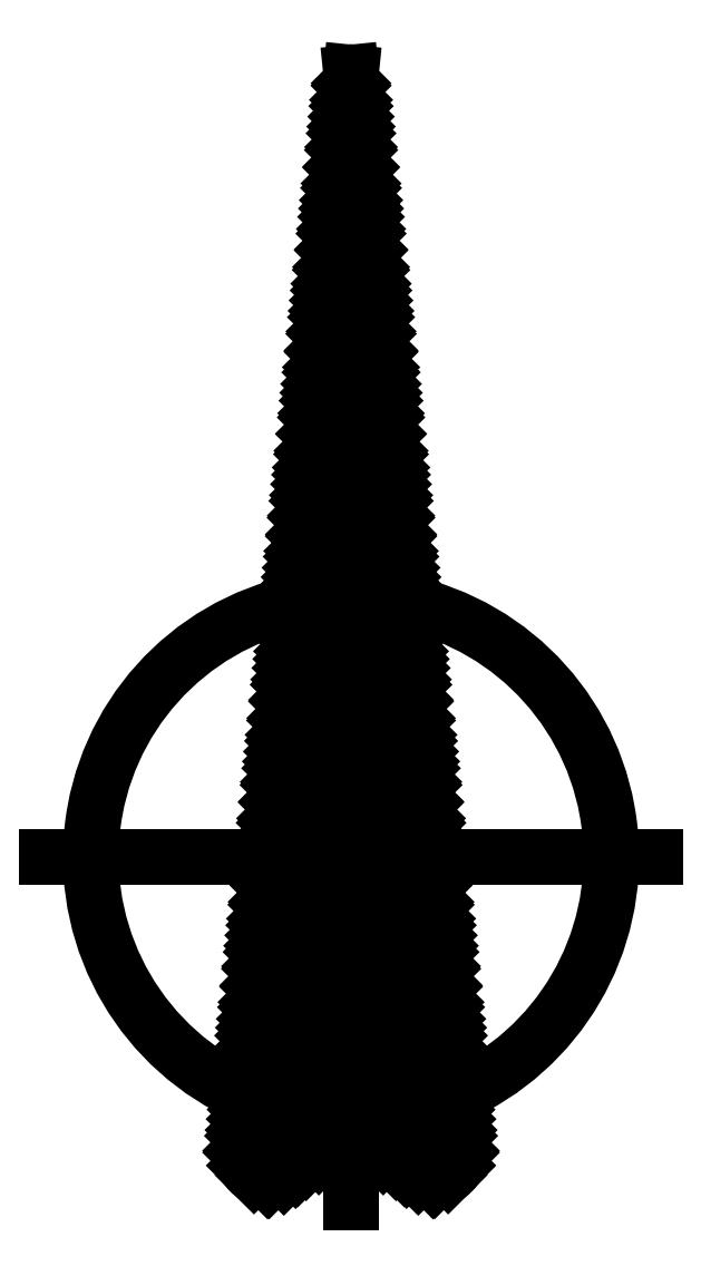
<metadata>
{"format":"dxf","ext":"dxf","renderer":"ezdxf+matplotlib","layout":"modelspace","background":"white","min_lineweight":24,"dpi":150}
</metadata>
<code>
0
SECTION
2
ENTITIES
0
ARC
8
ceco.net 82
10
0
20
0.6639
30
0
40
0.5
50
293.5
51
78.08
0
LINE
8
ceco.net 82
10
0.5839
20
0.6639
30
0
11
0.1529
21
0.6639
31
0
0
LINE
8
ceco.net 82
10
0
20
0
30
0
11
0
21
0.09557
31
0
0
ARC
8
ceco.net 82
10
0
20
0.6639
30
0
40
0.5
50
101.9
51
246.5
0
LINE
8
ceco.net 82
10
-0.1529
20
0.6639
30
0
11
-0.5839
21
0.6639
31
0
0
ARC
8
ceco.net 82
10
-0.1557
20
0.09836
30
0
40
0.05484
50
165.9
51
282.3
0
ARC
8
ceco.net 82
10
-0.1847
20
0.1727
30
0
40
0.1342
50
287.7
51
312.7
0
ARC
8
ceco.net 82
10
-0.01724
20
-0.04386
30
0
40
0.1405
50
82.95
51
123
0
ARC
8
ceco.net 82
10
0.01724
20
-0.04386
30
0
40
0.1405
50
57.03
51
97.05
0
ARC
8
ceco.net 82
10
0.1847
20
0.1727
30
0
40
0.1342
50
227.3
51
252.3
0
ARC
8
ceco.net 82
10
0.1557
20
0.09836
30
0
40
0.05484
50
257.7
51
14.09
0
LINE
8
ceco.net 82
10
0.2088
20
0.1117
30
0
11
0
21
2.171
31
0
0
LINE
8
ceco.net 82
10
0
20
2.171
30
0
11
-0.2088
21
0.1117
31
0
0
LINE
8
ceco.net 82
10
-0.1444
20
0.4475
30
0
11
-0.1094
21
0.865
31
0
0
LINE
8
ceco.net 82
10
-0.1094
20
0.865
30
0
11
-0.04981
21
0.865
31
0
0
LINE
8
ceco.net 82
10
-0.04981
20
0.865
30
0
11
0.05221
21
0.6019
31
0
0
LINE
8
ceco.net 82
10
0.05221
20
0.6019
30
0
11
0.04469
21
0.865
31
0
0
LINE
8
ceco.net 82
10
0.04469
20
0.865
30
0
11
0.1094
21
0.865
31
0
0
LINE
8
ceco.net 82
10
0.1094
20
0.865
30
0
11
0.1444
21
0.4475
31
0
0
LINE
8
ceco.net 82
10
0.1444
20
0.4475
30
0
11
0.05383
21
0.4475
31
0
0
LINE
8
ceco.net 82
10
0.05383
20
0.4475
30
0
11
-0.05689
21
0.7098
31
0
0
LINE
8
ceco.net 82
10
-0.05689
20
0.7098
30
0
11
-0.06573
21
0.4475
31
0
0
LINE
8
ceco.net 82
10
-0.06573
20
0.4475
30
0
11
-0.1444
21
0.4475
31
0
0
LINE
8
ceco.net 82
10
-0.1222
20
0.966
30
0
11
0.09972
21
1.188
31
0
0
LINE
8
ceco.net 82
10
-0.1182
20
1.005
30
0
11
0.09647
21
1.22
31
0
0
LINE
8
ceco.net 82
10
-0.1142
20
1.045
30
0
11
0.09321
21
1.252
31
0
0
LINE
8
ceco.net 82
10
-0.1103
20
1.084
30
0
11
0.08996
21
1.284
31
0
0
LINE
8
ceco.net 82
10
-0.1063
20
1.123
30
0
11
0.0867
21
1.316
31
0
0
LINE
8
ceco.net 82
10
-0.1023
20
1.163
30
0
11
0.08345
21
1.348
31
0
0
LINE
8
ceco.net 82
10
-0.09829
20
1.202
30
0
11
0.08019
21
1.381
31
0
0
LINE
8
ceco.net 82
10
-0.0943
20
1.241
30
0
11
0.07694
21
1.413
31
0
0
LINE
8
ceco.net 82
10
-0.09031
20
1.281
30
0
11
0.07368
21
1.445
31
0
0
LINE
8
ceco.net 82
10
-0.08632
20
1.32
30
0
11
0.07043
21
1.477
31
0
0
LINE
8
ceco.net 82
10
-0.08233
20
1.359
30
0
11
0.06717
21
1.509
31
0
0
LINE
8
ceco.net 82
10
-0.07834
20
1.399
30
0
11
0.06392
21
1.541
31
0
0
LINE
8
ceco.net 82
10
-0.07435
20
1.438
30
0
11
0.06066
21
1.573
31
0
0
LINE
8
ceco.net 82
10
-0.07036
20
1.477
30
0
11
0.05741
21
1.605
31
0
0
LINE
8
ceco.net 82
10
-0.06637
20
1.517
30
0
11
0.05415
21
1.637
31
0
0
LINE
8
ceco.net 82
10
-0.06238
20
1.556
30
0
11
0.0509
21
1.669
31
0
0
LINE
8
ceco.net 82
10
-0.05839
20
1.596
30
0
11
0.04764
21
1.702
31
0
0
LINE
8
ceco.net 82
10
-0.0544
20
1.635
30
0
11
0.04439
21
1.734
31
0
0
LINE
8
ceco.net 82
10
-0.05041
20
1.674
30
0
11
0.04113
21
1.766
31
0
0
LINE
8
ceco.net 82
10
-0.04643
20
1.714
30
0
11
0.03788
21
1.798
31
0
0
LINE
8
ceco.net 82
10
-0.04244
20
1.753
30
0
11
0.03462
21
1.83
31
0
0
LINE
8
ceco.net 82
10
-0.03845
20
1.792
30
0
11
0.03137
21
1.862
31
0
0
LINE
8
ceco.net 82
10
-0.03446
20
1.832
30
0
11
0.02811
21
1.894
31
0
0
LINE
8
ceco.net 82
10
-0.03047
20
1.871
30
0
11
0.02486
21
1.926
31
0
0
LINE
8
ceco.net 82
10
-0.02648
20
1.91
30
0
11
0.0216
21
1.958
31
0
0
LINE
8
ceco.net 82
10
-0.02249
20
1.95
30
0
11
0.01835
21
1.99
31
0
0
LINE
8
ceco.net 82
10
-0.0185
20
1.989
30
0
11
0.01509
21
2.023
31
0
0
LINE
8
ceco.net 82
10
-0.01451
20
2.028
30
0
11
0.01184
21
2.055
31
0
0
LINE
8
ceco.net 82
10
-0.01052
20
2.068
30
0
11
0.008583
21
2.087
31
0
0
LINE
8
ceco.net 82
10
-0.006531
20
2.107
30
0
11
0.005328
21
2.119
31
0
0
LINE
8
ceco.net 82
10
-0.002541
20
2.146
30
0
11
0.002073
21
2.151
31
0
0
LINE
8
ceco.net 82
10
-0.1262
20
0.9266
30
0
11
0.103
21
1.156
31
0
0
LINE
8
ceco.net 82
10
-0.1302
20
0.8873
30
0
11
0.1062
21
1.124
31
0
0
LINE
8
ceco.net 82
10
-0.1342
20
0.848
30
0
11
0.1095
21
1.092
31
0
0
LINE
8
ceco.net 82
10
-0.1382
20
0.8086
30
0
11
-0.112
21
0.8348
31
0
0
LINE
8
ceco.net 82
10
-0.08183
20
0.865
30
0
11
0.1127
21
1.06
31
0
0
LINE
8
ceco.net 82
10
-0.1422
20
0.7693
30
0
11
-0.1152
21
0.7962
31
0
0
LINE
8
ceco.net 82
10
-0.04888
20
0.8626
30
0
11
0.116
21
1.027
31
0
0
LINE
8
ceco.net 82
10
-0.1462
20
0.7299
30
0
11
-0.1184
21
0.7576
31
0
0
LINE
8
ceco.net 82
10
-0.039
20
0.8371
30
0
11
0.1192
21
0.9953
31
0
0
LINE
8
ceco.net 82
10
-0.1502
20
0.6906
30
0
11
-0.1217
21
0.7191
31
0
0
LINE
8
ceco.net 82
10
-0.02912
20
0.8116
30
0
11
0.1225
21
0.9632
31
0
0
LINE
8
ceco.net 82
10
-0.1541
20
0.6512
30
0
11
-0.1249
21
0.6805
31
0
0
LINE
8
ceco.net 82
10
0.05964
20
0.865
30
0
11
0.1258
21
0.9311
31
0
0
LINE
8
ceco.net 82
10
-0.01924
20
0.7861
30
0
11
0.04511
21
0.8505
31
0
0
LINE
8
ceco.net 82
10
-0.1581
20
0.6119
30
0
11
-0.1281
21
0.6419
31
0
0
LINE
8
ceco.net 82
10
0.09496
20
0.865
30
0
11
0.129
21
0.899
31
0
0
LINE
8
ceco.net 82
10
-0.009359
20
0.7607
30
0
11
0.04609
21
0.8161
31
0
0
LINE
8
ceco.net 82
10
-0.1621
20
0.5725
30
0
11
-0.1314
21
0.6033
31
0
0
LINE
8
ceco.net 82
10
0.1111
20
0.8457
30
0
11
0.1323
21
0.8669
31
0
0
LINE
8
ceco.net 82
10
-0.058
20
0.6767
30
0
11
-0.04738
21
0.6873
31
0
0
LINE
8
ceco.net 82
10
0.0005221
20
0.7352
30
0
11
0.04707
21
0.7817
31
0
0
LINE
8
ceco.net 82
10
-0.1661
20
0.5332
30
0
11
-0.1346
21
0.5647
31
0
0
LINE
8
ceco.net 82
10
0.1138
20
0.8131
30
0
11
0.1355
21
0.8348
31
0
0
LINE
8
ceco.net 82
10
-0.05924
20
0.6401
30
0
11
-0.03688
21
0.6624
31
0
0
LINE
8
ceco.net 82
10
0.0104
20
0.7097
30
0
11
0.04806
21
0.7474
31
0
0
LINE
8
ceco.net 82
10
-0.1701
20
0.4939
30
0
11
-0.1378
21
0.5261
31
0
0
LINE
8
ceco.net 82
10
0.1165
20
0.7805
30
0
11
0.1388
21
0.8027
31
0
0
LINE
8
ceco.net 82
10
-0.06047
20
0.6035
30
0
11
-0.02639
21
0.6376
31
0
0
LINE
8
ceco.net 82
10
0.02028
20
0.6842
30
0
11
0.04904
21
0.713
31
0
0
LINE
8
ceco.net 82
10
-0.1741
20
0.4545
30
0
11
-0.1411
21
0.4875
31
0
0
LINE
8
ceco.net 82
10
0.1193
20
0.7479
30
0
11
0.142
21
0.7706
31
0
0
LINE
8
ceco.net 82
10
-0.06171
20
0.5669
30
0
11
-0.01589
21
0.6127
31
0
0
LINE
8
ceco.net 82
10
0.03016
20
0.6588
30
0
11
0.05002
21
0.6786
31
0
0
LINE
8
ceco.net 82
10
-0.1781
20
0.4152
30
0
11
-0.1443
21
0.4489
31
0
0
LINE
8
ceco.net 82
10
0.122
20
0.7152
30
0
11
0.1453
21
0.7385
31
0
0
LINE
8
ceco.net 82
10
-0.06294
20
0.5303
30
0
11
-0.0054
21
0.5878
31
0
0
LINE
8
ceco.net 82
10
0.04005
20
0.6333
30
0
11
0.051
21
0.6442
31
0
0
LINE
8
ceco.net 82
10
-0.1821
20
0.3758
30
0
11
-0.1104
21
0.4475
31
0
0
LINE
8
ceco.net 82
10
0.1247
20
0.6826
30
0
11
0.1485
21
0.7064
31
0
0
LINE
8
ceco.net 82
10
-0.06417
20
0.4937
30
0
11
0.005094
21
0.563
31
0
0
LINE
8
ceco.net 82
10
0.04993
20
0.6078
30
0
11
0.05199
21
0.6099
31
0
0
LINE
8
ceco.net 82
10
-0.1861
20
0.3365
30
0
11
-0.07501
21
0.4475
31
0
0
LINE
8
ceco.net 82
10
0.1275
20
0.65
30
0
11
0.1518
21
0.6743
31
0
0
LINE
8
ceco.net 82
10
-0.06541
20
0.4571
30
0
11
0.01559
21
0.5381
31
0
0
LINE
8
ceco.net 82
10
-0.19
20
0.2971
30
0
11
0.02608
21
0.5133
31
0
0
LINE
8
ceco.net 82
10
0.1302
20
0.6174
30
0
11
0.1551
21
0.6422
31
0
0
LINE
8
ceco.net 82
10
-0.194
20
0.2578
30
0
11
0.03658
21
0.4884
31
0
0
LINE
8
ceco.net 82
10
0.1329
20
0.5847
30
0
11
0.1583
21
0.6101
31
0
0
LINE
8
ceco.net 82
10
-0.198
20
0.2184
30
0
11
0.04707
21
0.4635
31
0
0
LINE
8
ceco.net 82
10
0.1357
20
0.5521
30
0
11
0.1616
21
0.578
31
0
0
LINE
8
ceco.net 82
10
-0.202
20
0.1791
30
0
11
0.06642
21
0.4475
31
0
0
LINE
8
ceco.net 82
10
0.1384
20
0.5195
30
0
11
0.1648
21
0.5459
31
0
0
LINE
8
ceco.net 82
10
-0.206
20
0.1397
30
0
11
0.1018
21
0.4475
31
0
0
LINE
8
ceco.net 82
10
0.1411
20
0.4869
30
0
11
0.1681
21
0.5138
31
0
0
LINE
8
ceco.net 82
10
-0.2105
20
0.09992
30
0
11
0.1371
21
0.4475
31
0
0
LINE
8
ceco.net 82
10
0.1439
20
0.4542
30
0
11
0.1713
21
0.4817
31
0
0
LINE
8
ceco.net 82
10
-0.2035
20
0.07155
30
0
11
0.1746
21
0.4496
31
0
0
LINE
8
ceco.net 82
10
-0.1866
20
0.05308
30
0
11
0.1778
21
0.4175
31
0
0
LINE
8
ceco.net 82
10
-0.1606
20
0.04374
30
0
11
0.1811
21
0.3854
31
0
0
LINE
8
ceco.net 82
10
-0.1021
20
0.06685
30
0
11
0.1843
21
0.3533
31
0
0
LINE
8
ceco.net 82
10
-0.03862
20
0.09499
30
0
11
0.1876
21
0.3212
31
0
0
LINE
8
ceco.net 82
10
-0.002416
20
0.09585
30
0
11
0.1909
21
0.2891
31
0
0
LINE
8
ceco.net 82
10
0.03285
20
0.09576
30
0
11
0.1941
21
0.257
31
0
0
LINE
8
ceco.net 82
10
0.06182
20
0.08937
30
0
11
0.1974
21
0.2249
31
0
0
LINE
8
ceco.net 82
10
0.08629
20
0.07849
30
0
11
0.2006
21
0.1928
31
0
0
LINE
8
ceco.net 82
10
0.1066
20
0.06348
30
0
11
0.2039
21
0.1607
31
0
0
LINE
8
ceco.net 82
10
0.129
20
0.05053
30
0
11
0.2071
21
0.1286
31
0
0
LINE
8
ceco.net 82
10
0.1574
20
0.04355
30
0
11
0.2105
21
0.0966
31
0
0
LINE
8
ceco.net 82
10
0.1222
20
0.966
30
0
11
-0.09972
21
1.188
31
0
0
LINE
8
ceco.net 82
10
0.1262
20
0.9266
30
0
11
-0.103
21
1.156
31
0
0
LINE
8
ceco.net 82
10
0.1302
20
0.8873
30
0
11
-0.1062
21
1.124
31
0
0
LINE
8
ceco.net 82
10
0.1342
20
0.848
30
0
11
-0.1095
21
1.092
31
0
0
LINE
8
ceco.net 82
10
0.1382
20
0.8086
30
0
11
0.112
21
0.8348
31
0
0
LINE
8
ceco.net 82
10
0.08181
20
0.865
30
0
11
-0.1127
21
1.06
31
0
0
LINE
8
ceco.net 82
10
0.1422
20
0.7693
30
0
11
0.1152
21
0.7962
31
0
0
LINE
8
ceco.net 82
10
0.04641
20
0.865
30
0
11
-0.116
21
1.027
31
0
0
LINE
8
ceco.net 82
10
0.1462
20
0.7299
30
0
11
0.1184
21
0.7576
31
0
0
LINE
8
ceco.net 82
10
0.04568
20
0.8304
30
0
11
-0.1192
21
0.9953
31
0
0
LINE
8
ceco.net 82
10
0.1502
20
0.6906
30
0
11
0.1217
21
0.7191
31
0
0
LINE
8
ceco.net 82
10
0.04672
20
0.794
30
0
11
-0.1225
21
0.9632
31
0
0
LINE
8
ceco.net 82
10
0.1541
20
0.6512
30
0
11
0.1249
21
0.6805
31
0
0
LINE
8
ceco.net 82
10
-0.05959
20
0.865
30
0
11
-0.1258
21
0.9311
31
0
0
LINE
8
ceco.net 82
10
0.04776
20
0.7576
30
0
11
-0.04362
21
0.849
31
0
0
LINE
8
ceco.net 82
10
0.1581
20
0.6119
30
0
11
0.1281
21
0.6419
31
0
0
LINE
8
ceco.net 82
10
-0.09494
20
0.865
30
0
11
-0.129
21
0.899
31
0
0
LINE
8
ceco.net 82
10
0.0488
20
0.7212
30
0
11
-0.02122
21
0.7912
31
0
0
LINE
8
ceco.net 82
10
0.1621
20
0.5725
30
0
11
0.1314
21
0.6033
31
0
0
LINE
8
ceco.net 82
10
-0.1111
20
0.8457
30
0
11
-0.1323
21
0.8669
31
0
0
LINE
8
ceco.net 82
10
0.04984
20
0.6848
30
0
11
0.001184
21
0.7335
31
0
0
LINE
8
ceco.net 82
10
0.1661
20
0.5332
30
0
11
0.1346
21
0.5647
31
0
0
LINE
8
ceco.net 82
10
-0.1138
20
0.8131
30
0
11
-0.1355
21
0.8348
31
0
0
LINE
8
ceco.net 82
10
0.05088
20
0.6484
30
0
11
0.02359
21
0.6757
31
0
0
LINE
8
ceco.net 82
10
0.1701
20
0.4939
30
0
11
0.1378
21
0.5261
31
0
0
LINE
8
ceco.net 82
10
-0.1165
20
0.7805
30
0
11
-0.1388
21
0.8027
31
0
0
LINE
8
ceco.net 82
10
0.05193
20
0.612
30
0
11
0.04599
21
0.618
31
0
0
LINE
8
ceco.net 82
10
0.1741
20
0.4545
30
0
11
0.1411
21
0.4875
31
0
0
LINE
8
ceco.net 82
10
-0.1193
20
0.7479
30
0
11
-0.142
21
0.7706
31
0
0
LINE
8
ceco.net 82
10
-0.03911
20
0.6677
30
0
11
-0.05768
21
0.6863
31
0
0
LINE
8
ceco.net 82
10
0.1781
20
0.4152
30
0
11
0.1443
21
0.4489
31
0
0
LINE
8
ceco.net 82
10
-0.122
20
0.7152
30
0
11
-0.1453
21
0.7385
31
0
0
LINE
8
ceco.net 82
10
-0.01329
20
0.6065
30
0
11
-0.05883
21
0.6521
31
0
0
LINE
8
ceco.net 82
10
0.1821
20
0.3758
30
0
11
0.1104
21
0.4475
31
0
0
LINE
8
ceco.net 82
10
-0.1247
20
0.6826
30
0
11
-0.1485
21
0.7064
31
0
0
LINE
8
ceco.net 82
10
0.01254
20
0.5453
30
0
11
-0.05999
21
0.6179
31
0
0
LINE
8
ceco.net 82
10
0.1861
20
0.3365
30
0
11
0.07501
21
0.4475
31
0
0
LINE
8
ceco.net 82
10
-0.1275
20
0.65
30
0
11
-0.1518
21
0.6743
31
0
0
LINE
8
ceco.net 82
10
0.03836
20
0.4842
30
0
11
-0.06114
21
0.5837
31
0
0
LINE
8
ceco.net 82
10
0.19
20
0.2971
30
0
11
-0.06229
21
0.5495
31
0
0
LINE
8
ceco.net 82
10
-0.1302
20
0.6174
30
0
11
-0.1551
21
0.6422
31
0
0
LINE
8
ceco.net 82
10
0.194
20
0.2578
30
0
11
-0.06345
21
0.5153
31
0
0
LINE
8
ceco.net 82
10
-0.1329
20
0.5847
30
0
11
-0.1583
21
0.6101
31
0
0
LINE
8
ceco.net 82
10
0.198
20
0.2184
30
0
11
-0.0646
21
0.4811
31
0
0
LINE
8
ceco.net 82
10
-0.1357
20
0.5521
30
0
11
-0.1616
21
0.578
31
0
0
LINE
8
ceco.net 82
10
0.202
20
0.1791
30
0
11
-0.06642
21
0.4475
31
0
0
LINE
8
ceco.net 82
10
-0.1384
20
0.5195
30
0
11
-0.1648
21
0.5459
31
0
0
LINE
8
ceco.net 82
10
0.206
20
0.1397
30
0
11
-0.1018
21
0.4475
31
0
0
LINE
8
ceco.net 82
10
-0.1411
20
0.4869
30
0
11
-0.1681
21
0.5138
31
0
0
LINE
8
ceco.net 82
10
0.2105
20
0.09992
30
0
11
-0.1371
21
0.4475
31
0
0
LINE
8
ceco.net 82
10
-0.1439
20
0.4542
30
0
11
-0.1713
21
0.4817
31
0
0
LINE
8
ceco.net 82
10
0.2035
20
0.07155
30
0
11
-0.1746
21
0.4496
31
0
0
LINE
8
ceco.net 82
10
0.1866
20
0.05308
30
0
11
-0.1778
21
0.4175
31
0
0
LINE
8
ceco.net 82
10
0.1606
20
0.04374
30
0
11
-0.1811
21
0.3854
31
0
0
LINE
8
ceco.net 82
10
0.1021
20
0.06685
30
0
11
-0.1843
21
0.3533
31
0
0
LINE
8
ceco.net 82
10
0.03862
20
0.09499
30
0
11
-0.1876
21
0.3212
31
0
0
LINE
8
ceco.net 82
10
0.002416
20
0.09585
30
0
11
-0.1909
21
0.2891
31
0
0
LINE
8
ceco.net 82
10
-0.03285
20
0.09576
30
0
11
-0.1941
21
0.257
31
0
0
LINE
8
ceco.net 82
10
-0.06182
20
0.08937
30
0
11
-0.1974
21
0.2249
31
0
0
LINE
8
ceco.net 82
10
-0.08629
20
0.07849
30
0
11
-0.2006
21
0.1928
31
0
0
LINE
8
ceco.net 82
10
-0.1066
20
0.06348
30
0
11
-0.2039
21
0.1607
31
0
0
LINE
8
ceco.net 82
10
-0.129
20
0.05053
30
0
11
-0.2071
21
0.1286
31
0
0
LINE
8
ceco.net 82
10
-0.1574
20
0.04355
30
0
11
-0.2105
21
0.0966
31
0
0
LINE
8
ceco.net 82
10
0.1182
20
1.005
30
0
11
-0.09647
21
1.22
31
0
0
LINE
8
ceco.net 82
10
0.1142
20
1.045
30
0
11
-0.09321
21
1.252
31
0
0
LINE
8
ceco.net 82
10
0.1103
20
1.084
30
0
11
-0.08996
21
1.284
31
0
0
LINE
8
ceco.net 82
10
0.1063
20
1.123
30
0
11
-0.0867
21
1.316
31
0
0
LINE
8
ceco.net 82
10
0.1023
20
1.163
30
0
11
-0.08345
21
1.348
31
0
0
LINE
8
ceco.net 82
10
0.09829
20
1.202
30
0
11
-0.08019
21
1.381
31
0
0
LINE
8
ceco.net 82
10
0.0943
20
1.241
30
0
11
-0.07694
21
1.413
31
0
0
LINE
8
ceco.net 82
10
0.09031
20
1.281
30
0
11
-0.07368
21
1.445
31
0
0
LINE
8
ceco.net 82
10
0.08632
20
1.32
30
0
11
-0.07043
21
1.477
31
0
0
LINE
8
ceco.net 82
10
0.08233
20
1.359
30
0
11
-0.06717
21
1.509
31
0
0
LINE
8
ceco.net 82
10
0.07834
20
1.399
30
0
11
-0.06392
21
1.541
31
0
0
LINE
8
ceco.net 82
10
0.07435
20
1.438
30
0
11
-0.06066
21
1.573
31
0
0
LINE
8
ceco.net 82
10
0.07036
20
1.477
30
0
11
-0.05741
21
1.605
31
0
0
LINE
8
ceco.net 82
10
0.06637
20
1.517
30
0
11
-0.05415
21
1.637
31
0
0
LINE
8
ceco.net 82
10
0.06238
20
1.556
30
0
11
-0.0509
21
1.669
31
0
0
LINE
8
ceco.net 82
10
0.05839
20
1.596
30
0
11
-0.04764
21
1.702
31
0
0
LINE
8
ceco.net 82
10
0.0544
20
1.635
30
0
11
-0.04439
21
1.734
31
0
0
LINE
8
ceco.net 82
10
0.05041
20
1.674
30
0
11
-0.04113
21
1.766
31
0
0
LINE
8
ceco.net 82
10
0.04643
20
1.714
30
0
11
-0.03788
21
1.798
31
0
0
LINE
8
ceco.net 82
10
0.04244
20
1.753
30
0
11
-0.03462
21
1.83
31
0
0
LINE
8
ceco.net 82
10
0.03845
20
1.792
30
0
11
-0.03137
21
1.862
31
0
0
LINE
8
ceco.net 82
10
0.03446
20
1.832
30
0
11
-0.02811
21
1.894
31
0
0
LINE
8
ceco.net 82
10
0.03047
20
1.871
30
0
11
-0.02486
21
1.926
31
0
0
LINE
8
ceco.net 82
10
0.02648
20
1.91
30
0
11
-0.0216
21
1.958
31
0
0
LINE
8
ceco.net 82
10
0.02249
20
1.95
30
0
11
-0.01835
21
1.99
31
0
0
LINE
8
ceco.net 82
10
0.0185
20
1.989
30
0
11
-0.01509
21
2.023
31
0
0
LINE
8
ceco.net 82
10
0.01451
20
2.028
30
0
11
-0.01184
21
2.055
31
0
0
LINE
8
ceco.net 82
10
0.01052
20
2.068
30
0
11
-0.008583
21
2.087
31
0
0
LINE
8
ceco.net 82
10
0.006531
20
2.107
30
0
11
-0.005328
21
2.119
31
0
0
LINE
8
ceco.net 82
10
0.002541
20
2.146
30
0
11
-0.002073
21
2.151
31
0
0
ENDSEC
0
EOF

</code>
